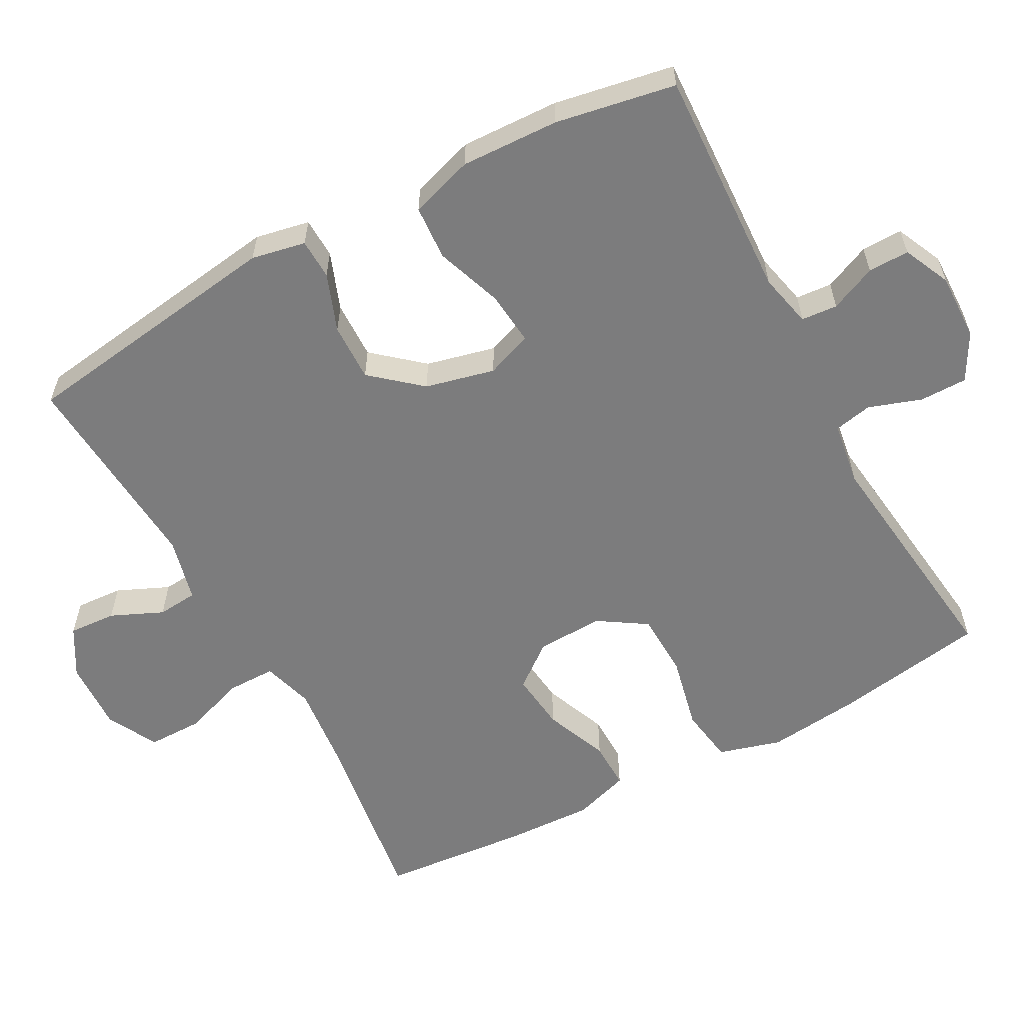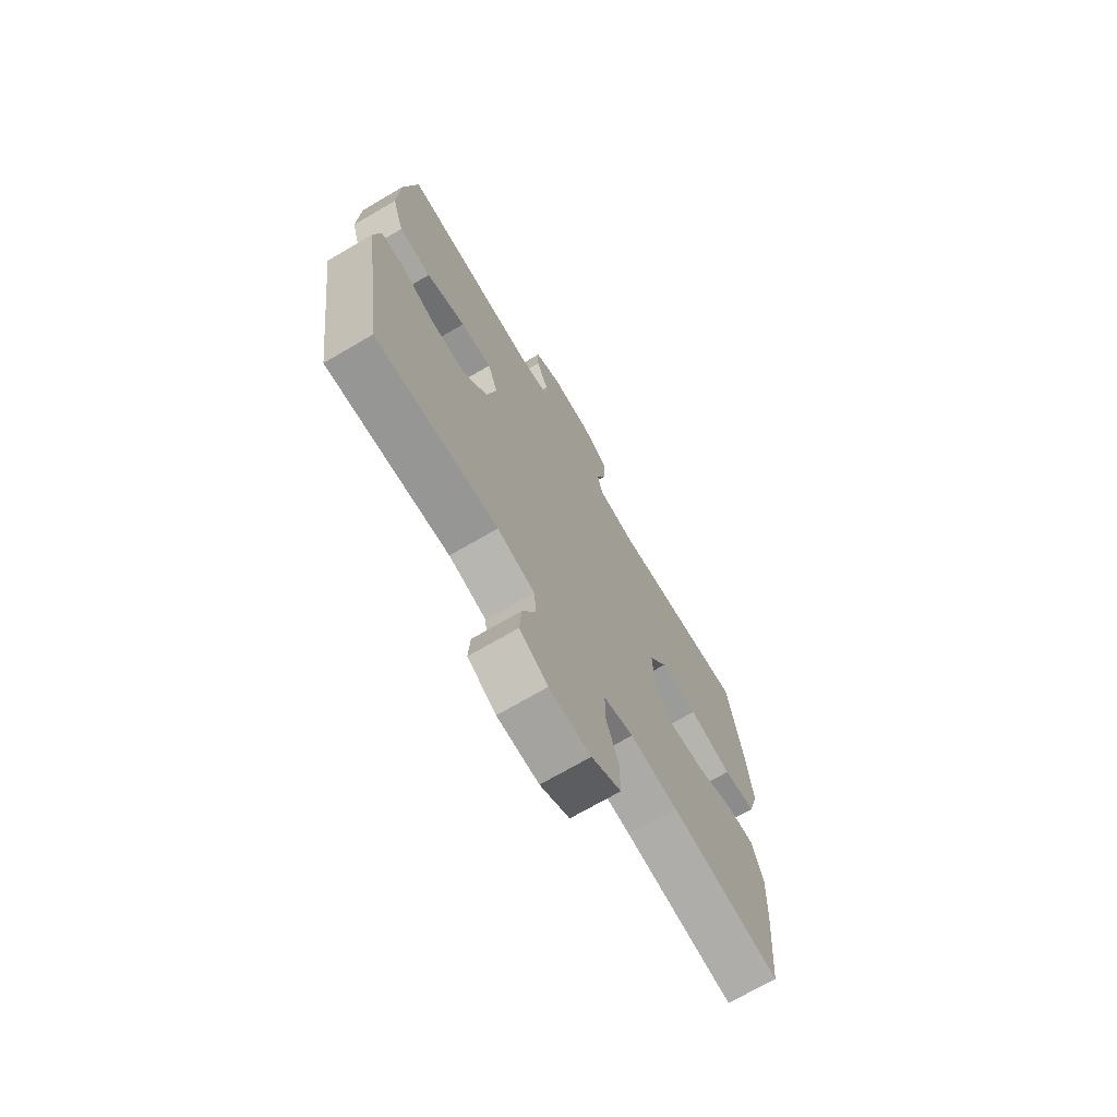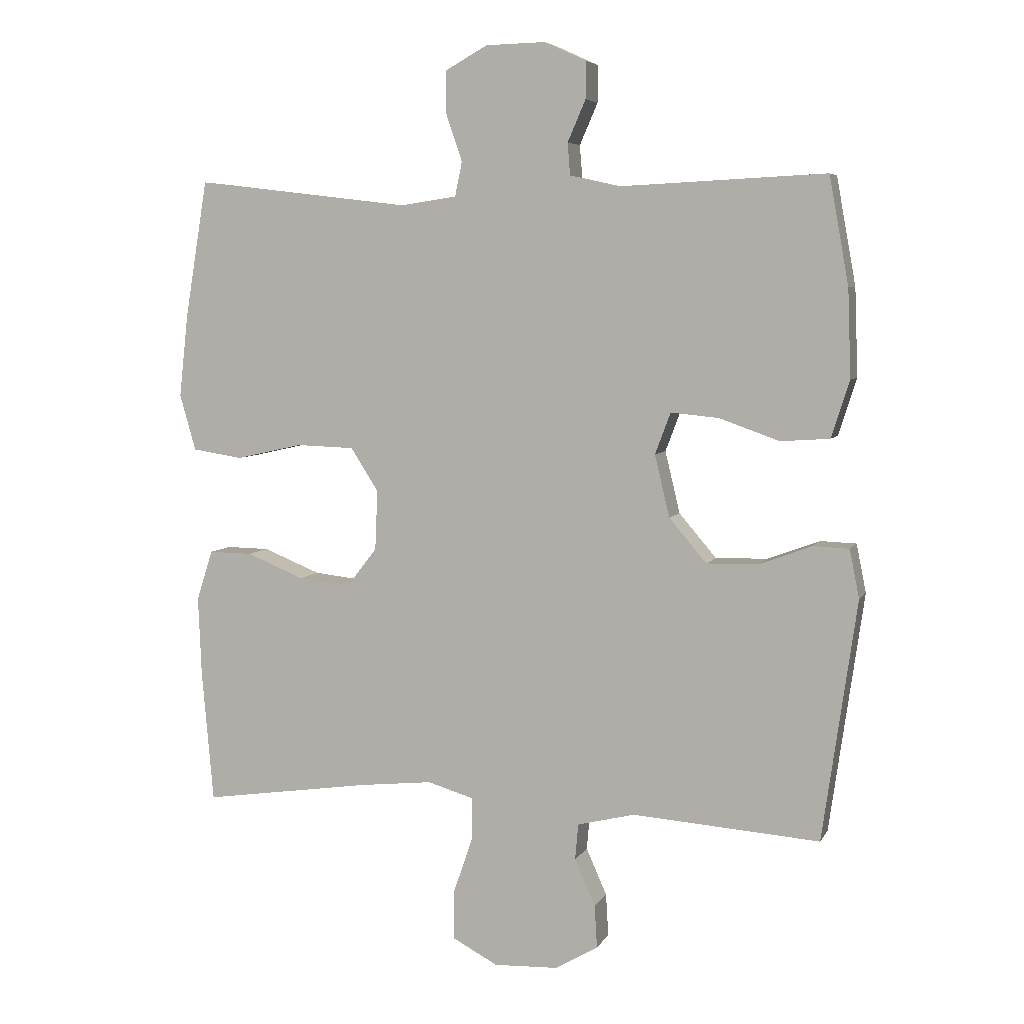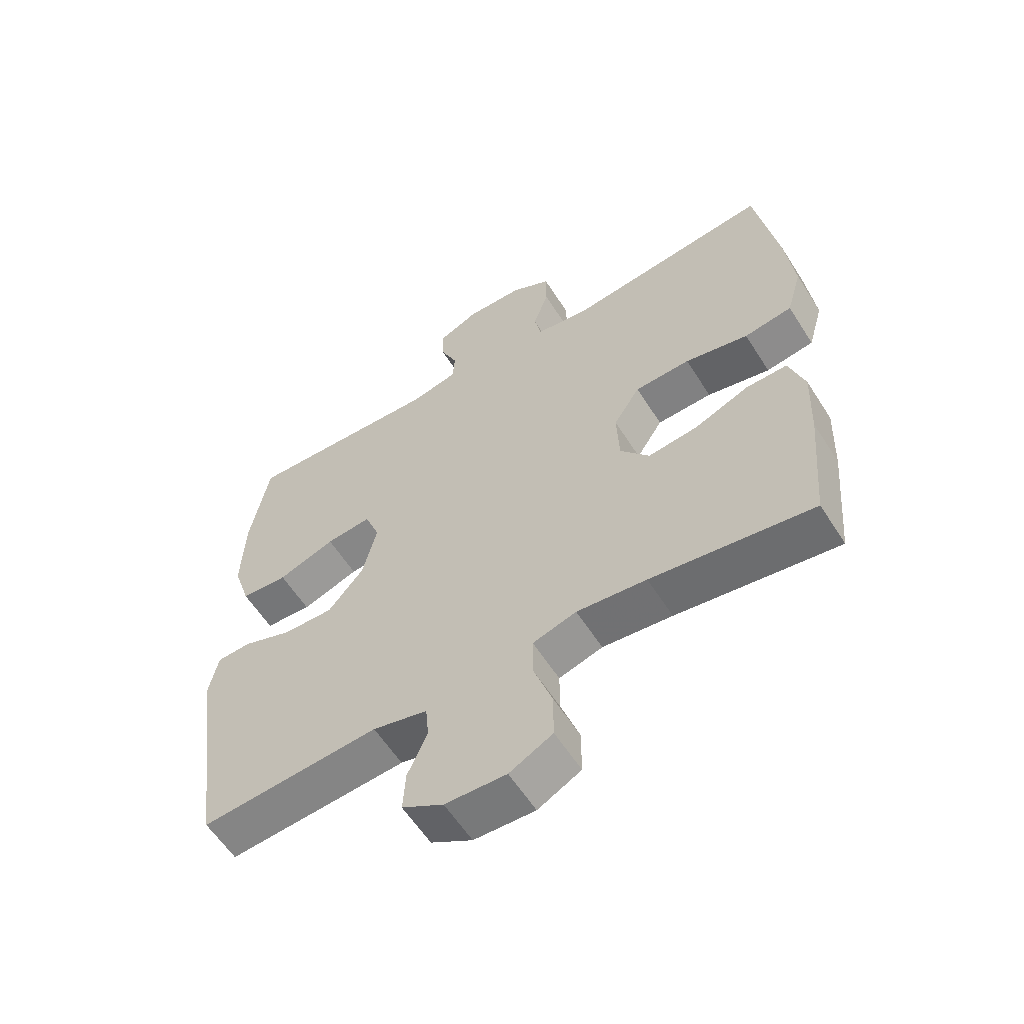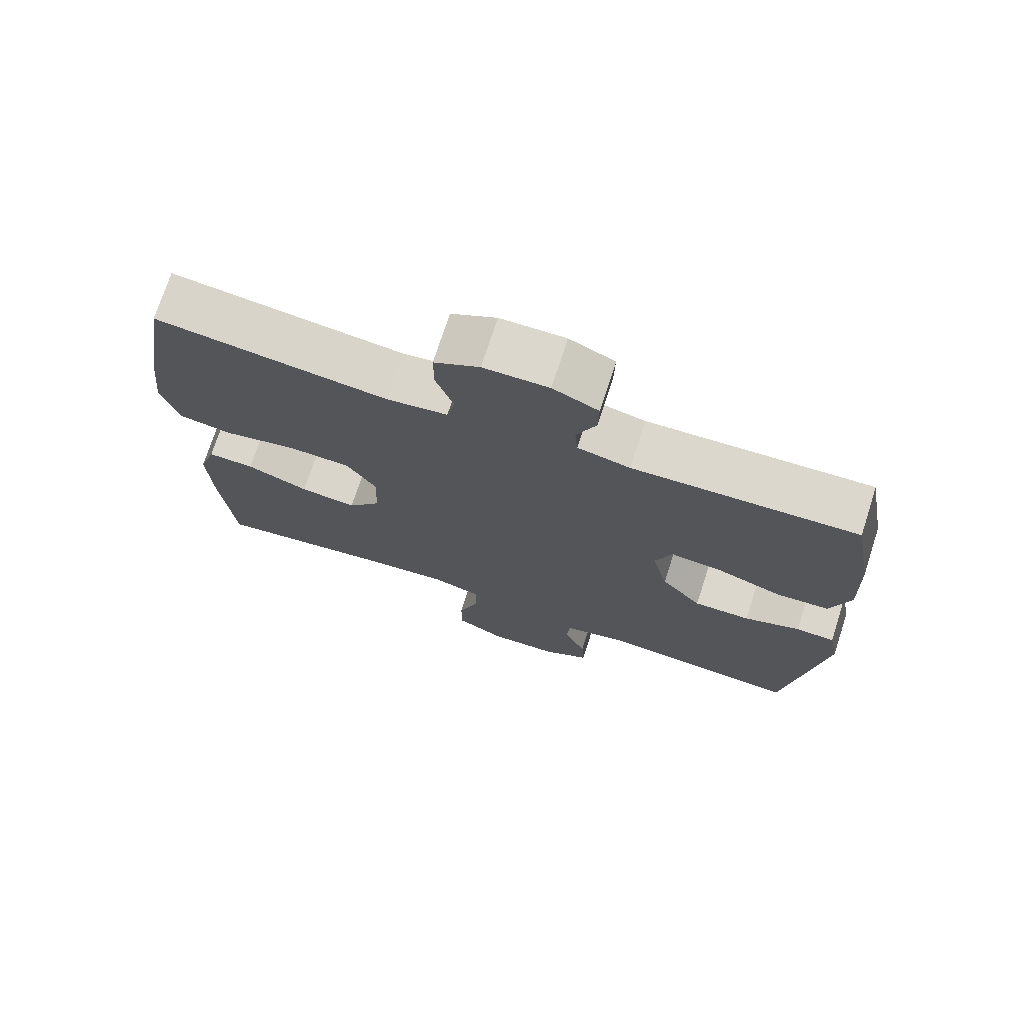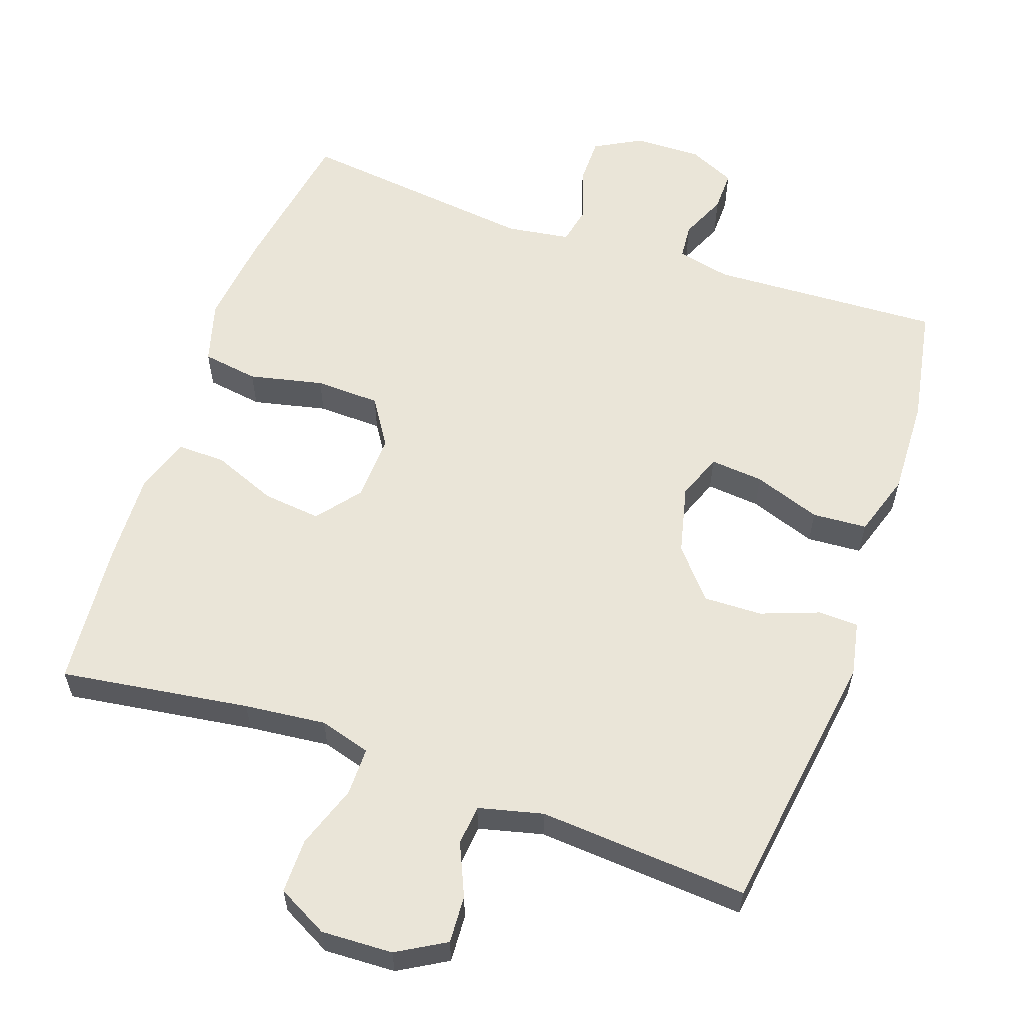
<metadata>
{"format":"obj","ext":"obj","renderer":"f3d","projection":"perspective","resolution":1024,"background":"white","views":[{"elev":-58.8,"azim":-61.6,"up":"+Y"},{"elev":-71.1,"azim":-59.7,"up":"+Z"},{"elev":5.8,"azim":-162.9,"up":"+Z"},{"elev":-59.2,"azim":32.3,"up":"+Z"},{"elev":73.4,"azim":-162.1,"up":"+Z"},{"elev":58.7,"azim":-160.7,"up":"+Y"}]}
</metadata>
<code>
v 0.5 0.07 -0.5
v 0.238 0.07 -0.462
v 0.125 0.07 -0.45
v 0.054 0.07 -0.471
v 0.054 0.07 -0.538
v 0.084 0.07 -0.625
v 0.084 0.07 -0.701
v 0.014 0.07 -0.738
v -0.085 0.07 -0.734
v -0.152 0.07 -0.695
v -0.148 0.07 -0.629
v -0.116 0.07 -0.557
v -0.121 0.07 -0.501
v -0.21 0.07 -0.479
v -0.5 0.07 -0.5
v -0.553 0.07 -0.128
v -0.538 0.07 -0.053
v -0.482 0.07 -0.051
v -0.402 0.07 -0.081
v -0.321 0.07 -0.083
v -0.263 0.07 -0.015
v -0.24 0.07 0.081
v -0.264 0.07 0.145
v -0.338 0.07 0.138
v -0.431 0.07 0.105
v -0.507 0.07 0.11
v -0.535 0.07 0.198
v -0.53 0.07 0.334
v -0.5 0.07 0.5
v -0.18 0.07 0.485
v -0.105 0.07 0.502
v -0.101 0.07 0.552
v -0.129 0.07 0.616
v -0.13 0.07 0.673
v -0.065 0.07 0.703
v 0.028 0.07 0.701
v 0.093 0.07 0.665
v 0.093 0.07 0.599
v 0.068 0.07 0.526
v 0.079 0.07 0.473
v 0.167 0.07 0.46
v 0.5 0.07 0.5
v 0.535 0.07 0.287
v 0.549 0.07 0.159
v 0.524 0.07 0.072
v 0.446 0.07 0.06
v 0.343 0.07 0.083
v 0.253 0.07 0.08
v 0.21 0.07 0.013
v 0.214 0.07 -0.08
v 0.261 0.07 -0.14
v 0.342 0.07 -0.131
v 0.431 0.07 -0.095
v 0.498 0.07 -0.094
v 0.523 0.07 -0.172
v 0.518 0.07 -0.295
v 0.5 0 -0.5
v 0.238 0 -0.462
v 0.125 0 -0.45
v 0.054 0 -0.471
v 0.054 0 -0.538
v 0.084 0 -0.625
v 0.084 0 -0.701
v 0.014 0 -0.738
v -0.085 0 -0.734
v -0.152 0 -0.695
v -0.148 0 -0.629
v -0.116 0 -0.557
v -0.121 0 -0.501
v -0.21 0 -0.479
v -0.5 0 -0.5
v -0.553 0 -0.128
v -0.538 0 -0.053
v -0.482 0 -0.051
v -0.402 0 -0.081
v -0.321 0 -0.083
v -0.263 0 -0.015
v -0.24 0 0.081
v -0.264 0 0.145
v -0.338 0 0.138
v -0.431 0 0.105
v -0.507 0 0.11
v -0.535 0 0.198
v -0.53 0 0.334
v -0.5 0 0.5
v -0.18 0 0.485
v -0.105 0 0.502
v -0.101 0 0.552
v -0.129 0 0.616
v -0.13 0 0.673
v -0.065 0 0.703
v 0.028 0 0.701
v 0.093 0 0.665
v 0.093 0 0.599
v 0.068 0 0.526
v 0.079 0 0.473
v 0.167 0 0.46
v 0.5 0 0.5
v 0.535 0 0.287
v 0.549 0 0.159
v 0.524 0 0.072
v 0.446 0 0.06
v 0.343 0 0.083
v 0.253 0 0.08
v 0.21 0 0.013
v 0.214 0 -0.08
v 0.261 0 -0.14
v 0.342 0 -0.131
v 0.431 0 -0.095
v 0.498 0 -0.094
v 0.523 0 -0.172
v 0.518 0 -0.295
f 56 1 2
f 55 56 2
f 54 55 2
f 53 54 2
f 52 53 2
f 51 52 2 3
f 50 51 3 4
f 49 50 4
f 45 46 47
f 44 45 47
f 43 44 47
f 42 43 47
f 41 42 47
f 40 41 47 48
f 37 38 39
f 36 37 39
f 35 36 39
f 34 35 39
f 33 34 39
f 32 33 39
f 31 32 39 40
f 40 48 49
f 31 40 49
f 30 31 49
f 28 29 30
f 27 28 30
f 26 27 30
f 25 26 30
f 24 25 30
f 17 18 19
f 16 17 19
f 15 16 19
f 14 15 19
f 13 14 19 20
f 10 11 12
f 9 10 12
f 8 9 12
f 7 8 12
f 6 7 12
f 5 6 12
f 4 5 12 13
f 13 20 21
f 4 13 21
f 49 4 21
f 23 24 30
f 22 23 30 49
f 21 22 49
f 58 57 112
f 58 112 111
f 58 111 110
f 58 110 109
f 58 109 108
f 59 58 108 107
f 60 59 107 106
f 60 106 105
f 103 102 101
f 103 101 100
f 103 100 99
f 103 99 98
f 103 98 97
f 104 103 97 96
f 95 94 93
f 95 93 92
f 95 92 91
f 95 91 90
f 95 90 89
f 95 89 88
f 96 95 88 87
f 105 104 96
f 105 96 87
f 105 87 86
f 86 85 84
f 86 84 83
f 86 83 82
f 86 82 81
f 86 81 80
f 75 74 73
f 75 73 72
f 75 72 71
f 75 71 70
f 76 75 70 69
f 68 67 66
f 68 66 65
f 68 65 64
f 68 64 63
f 68 63 62
f 68 62 61
f 69 68 61 60
f 77 76 69
f 77 69 60
f 77 60 105
f 86 80 79
f 105 86 79 78
f 105 78 77
f 1 57 58 2
f 2 58 59 3
f 3 59 60 4
f 4 60 61 5
f 5 61 62 6
f 6 62 63 7
f 7 63 64 8
f 8 64 65 9
f 9 65 66 10
f 10 66 67 11
f 11 67 68 12
f 12 68 69 13
f 13 69 70 14
f 14 70 71 15
f 15 71 72 16
f 16 72 73 17
f 17 73 74 18
f 18 74 75 19
f 19 75 76 20
f 20 76 77 21
f 21 77 78 22
f 22 78 79 23
f 23 79 80 24
f 24 80 81 25
f 25 81 82 26
f 26 82 83 27
f 27 83 84 28
f 28 84 85 29
f 29 85 86 30
f 30 86 87 31
f 31 87 88 32
f 32 88 89 33
f 33 89 90 34
f 34 90 91 35
f 35 91 92 36
f 36 92 93 37
f 37 93 94 38
f 38 94 95 39
f 39 95 96 40
f 40 96 97 41
f 41 97 98 42
f 42 98 99 43
f 43 99 100 44
f 44 100 101 45
f 45 101 102 46
f 46 102 103 47
f 47 103 104 48
f 48 104 105 49
f 49 105 106 50
f 50 106 107 51
f 51 107 108 52
f 52 108 109 53
f 53 109 110 54
f 54 110 111 55
f 55 111 112 56
f 56 112 57 1

</code>
